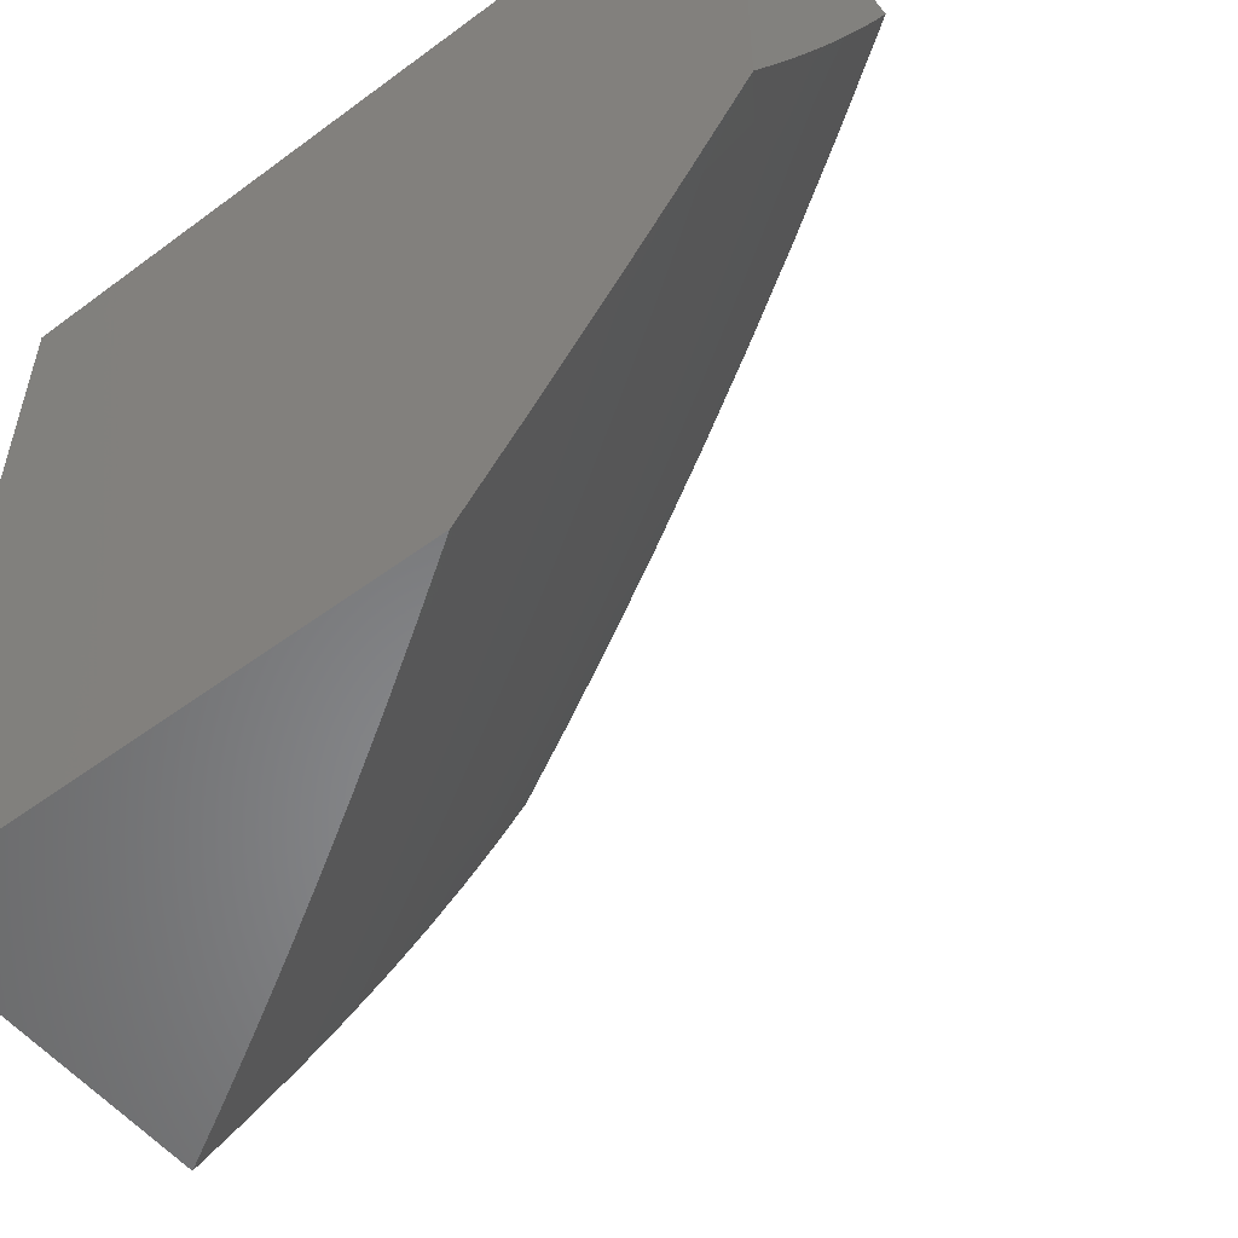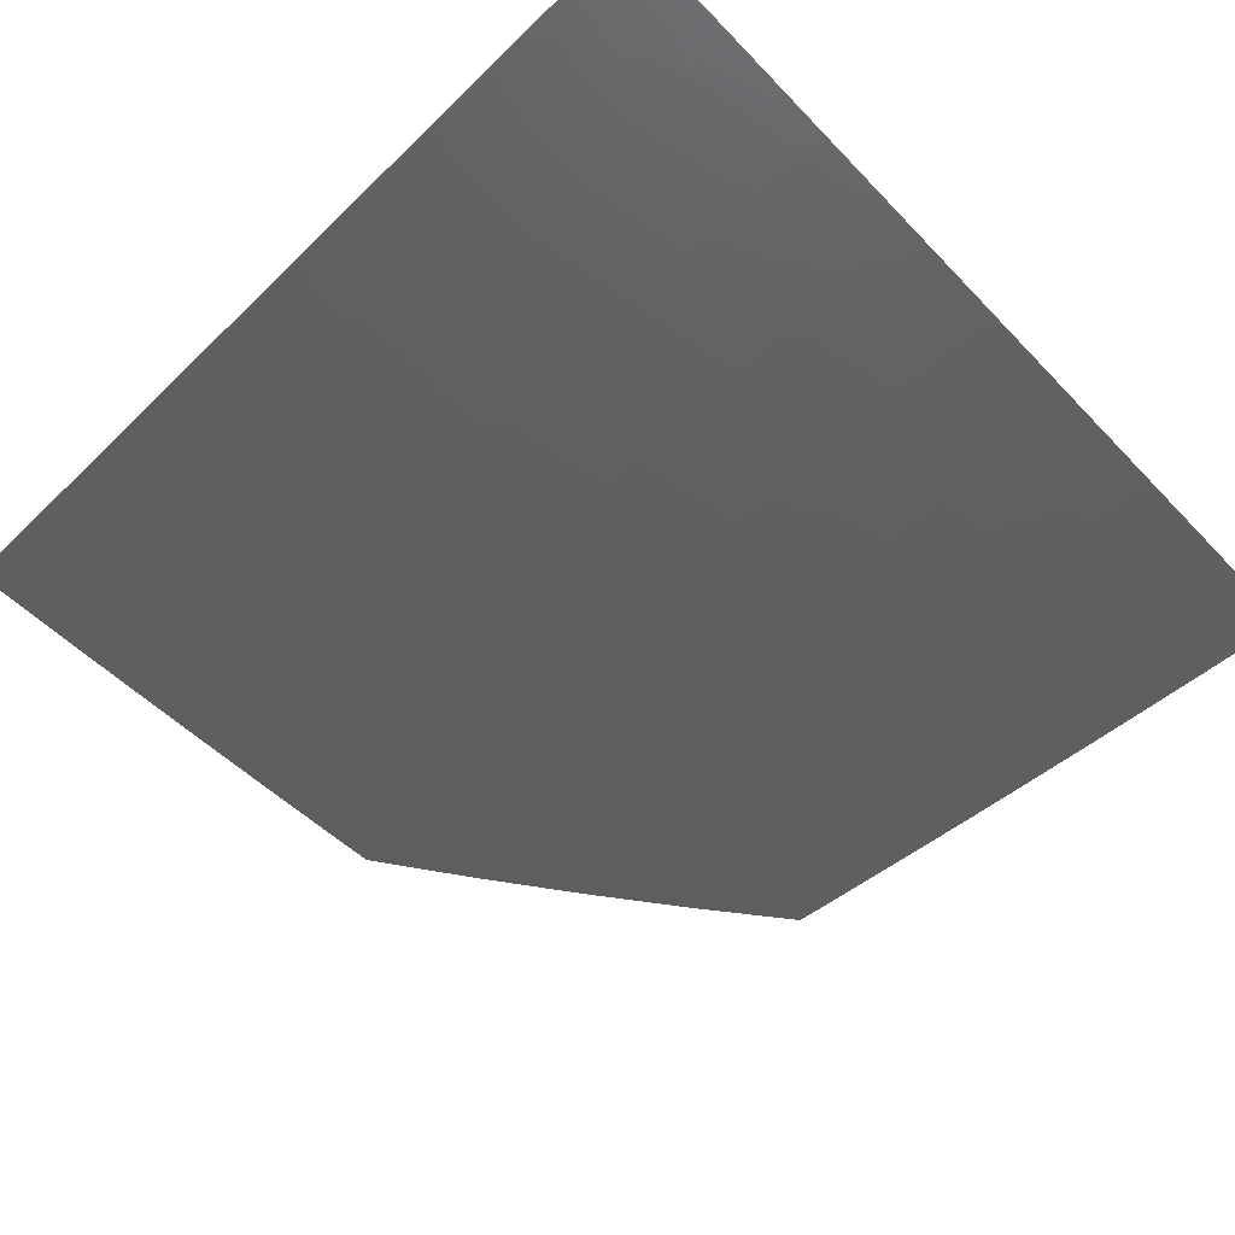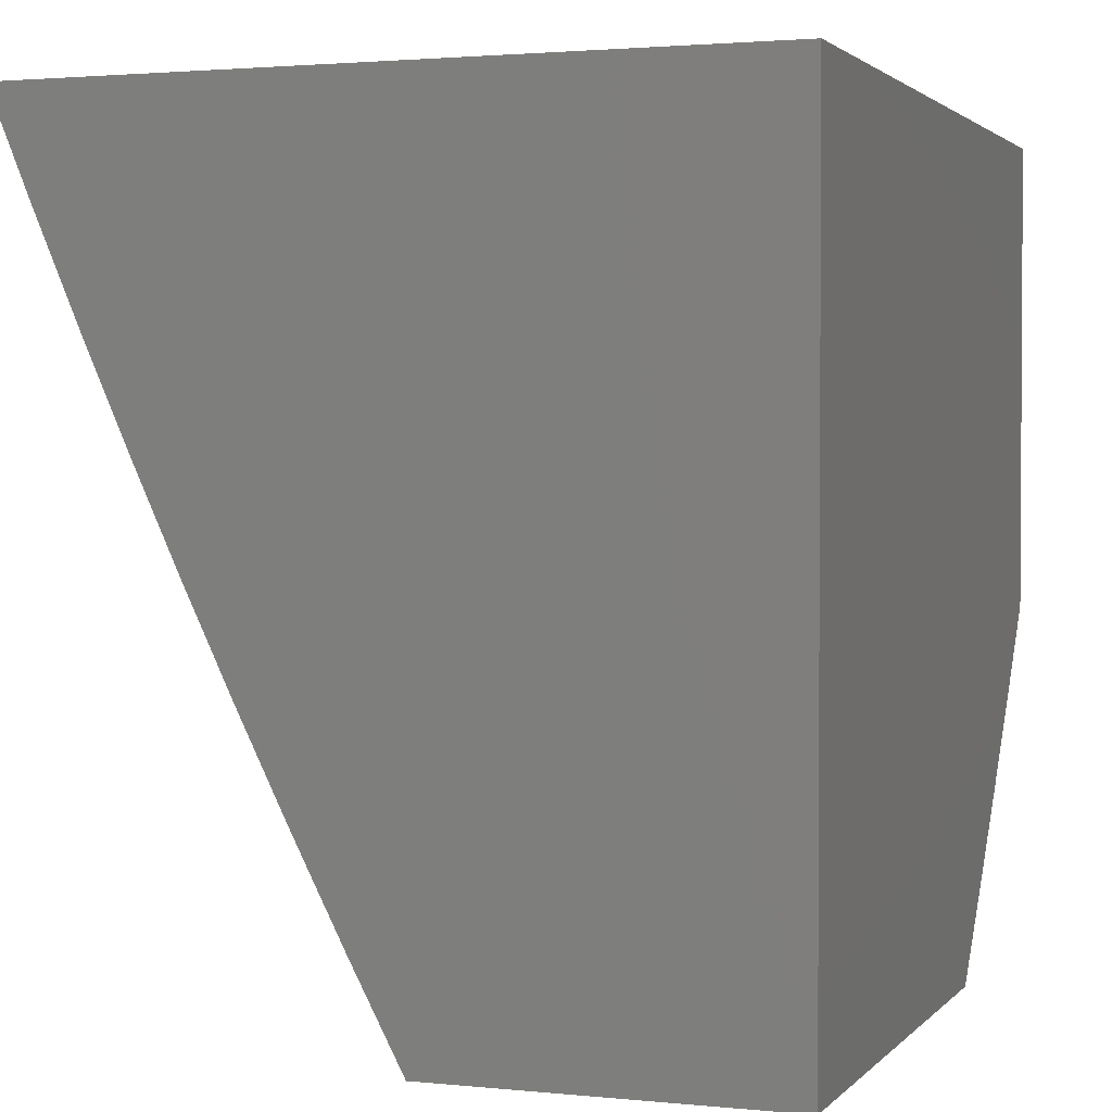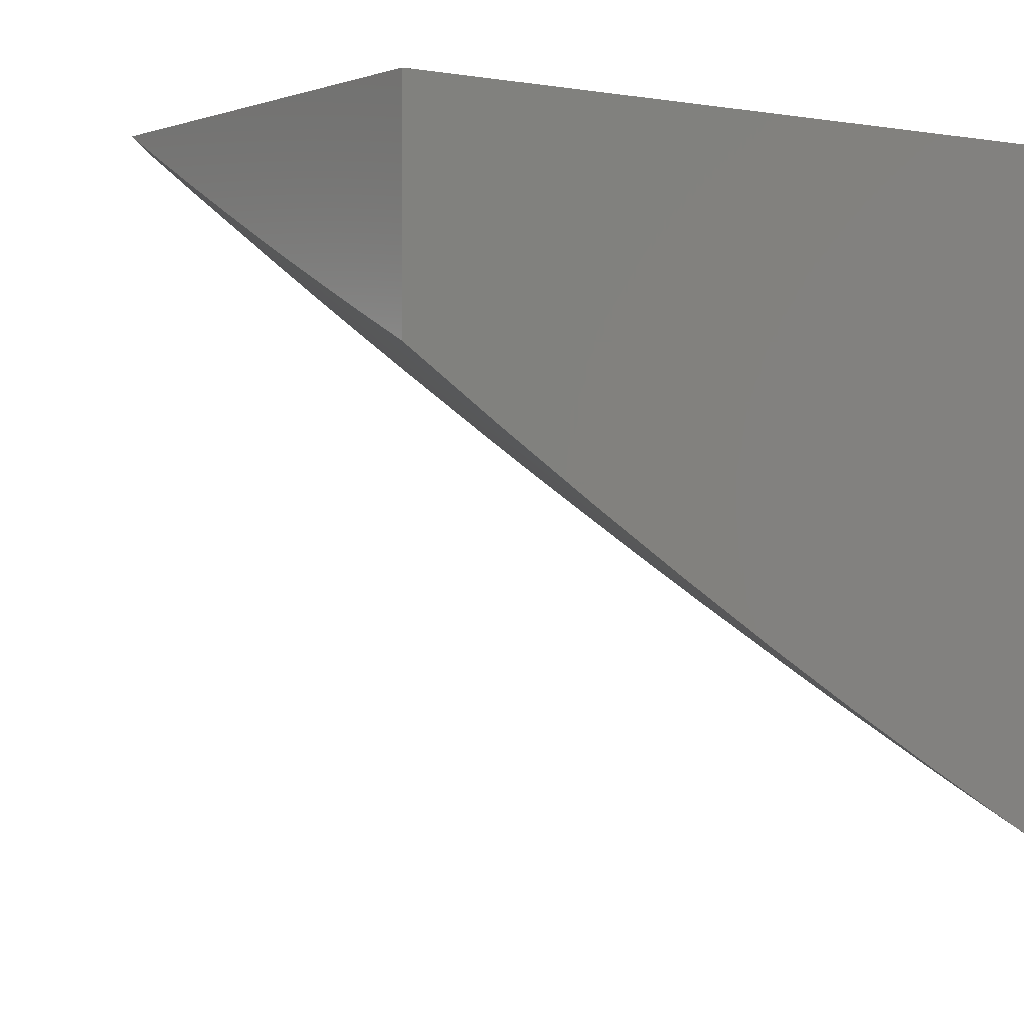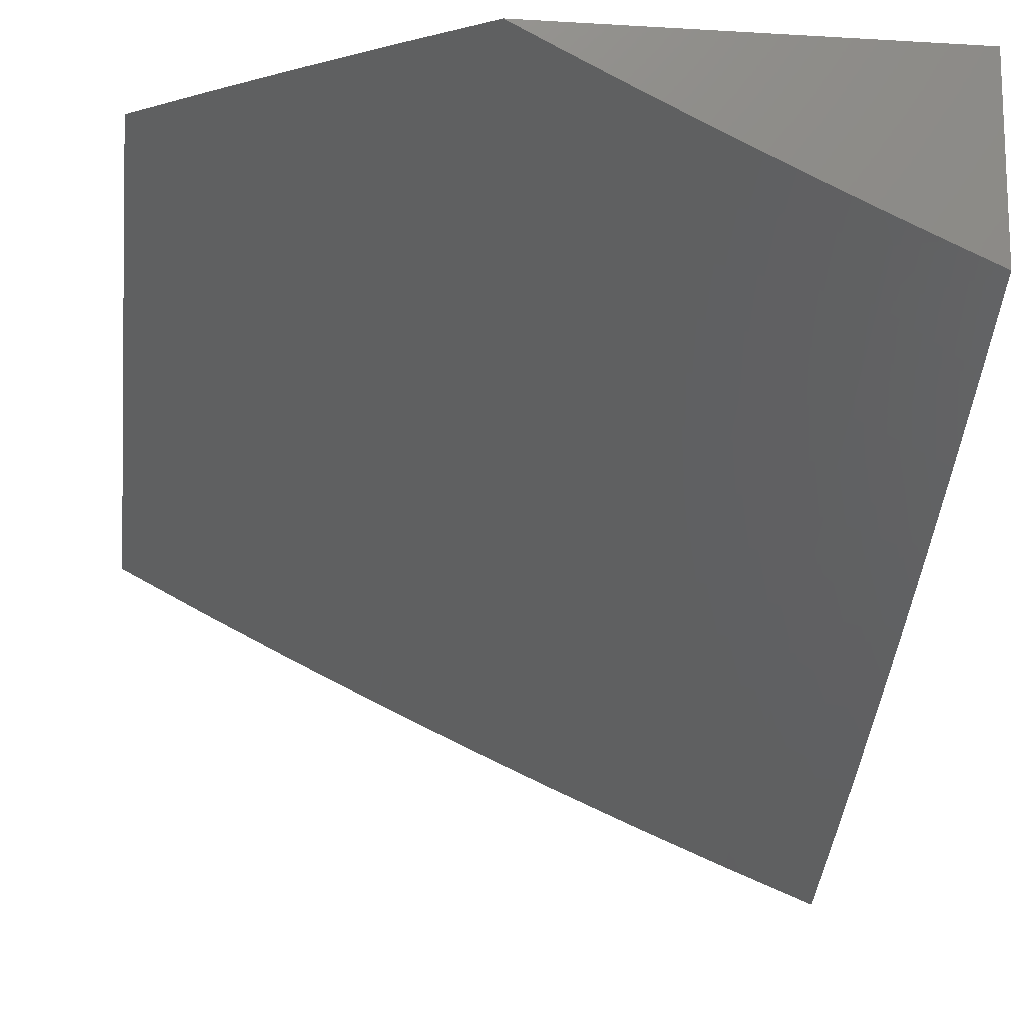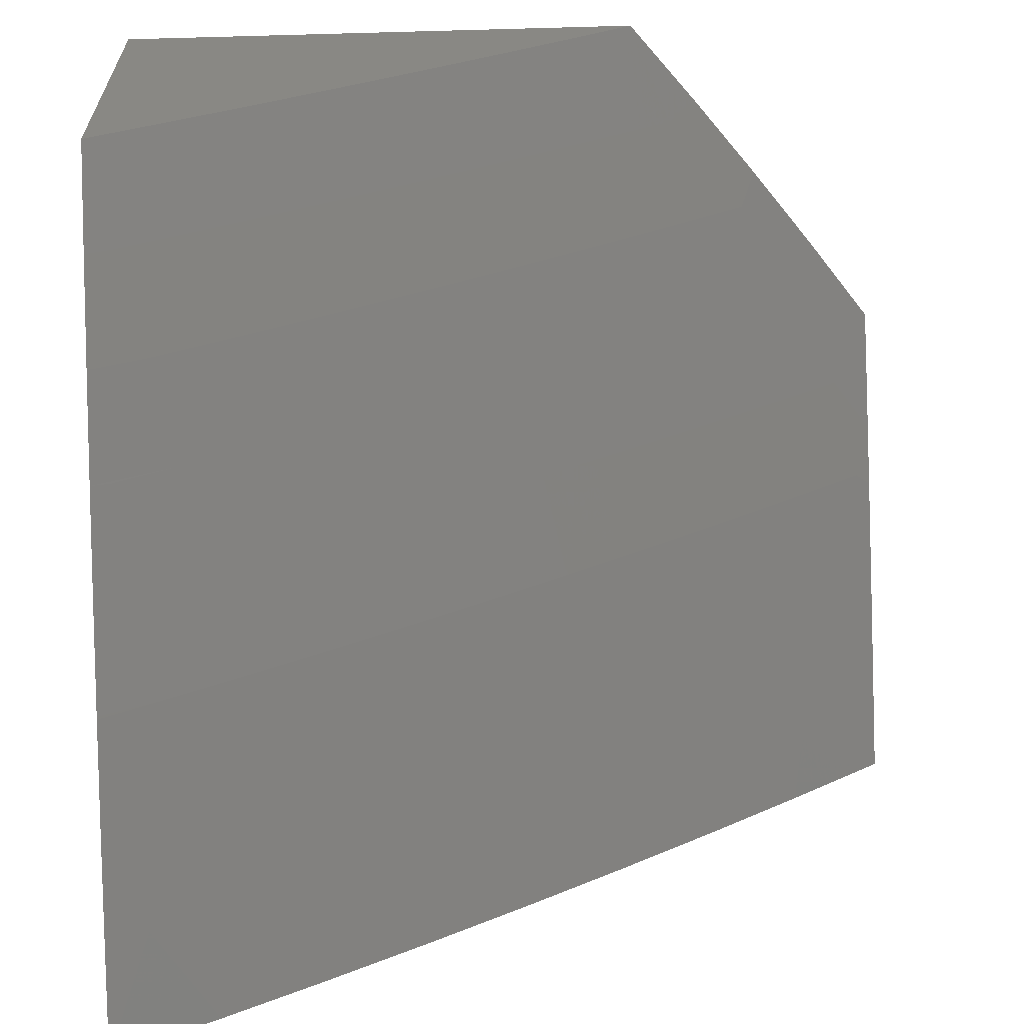
<metadata>
{"format":"stl","ext":"stl","renderer":"f3d","projection":"perspective","resolution":1024,"background":"white","views":[{"elev":-54.0,"azim":-141.8,"up":"+Z"},{"elev":-77.5,"azim":44.1,"up":"+Y"},{"elev":2.1,"azim":110.0,"up":"+Z"},{"elev":0.0,"azim":-36.1,"up":"+Y"},{"elev":-14.2,"azim":-97.4,"up":"+Y"},{"elev":-63.2,"azim":-178.4,"up":"+Y"}]}
</metadata>
<code>
# stl→obj: 133 verts, 262 faces
v -5.59 -8.055 -5
v -5.655 -8.08 -4.876
v -5.672 -8 -5
v -5.722 -8.034 -4.876
v -5.757 -8 -4.896
v -5.821 -8.033 -4.752
v -5.84 -8 -4.79
v -5.921 -8 -4.683
v -5.853 -8.077 -4.628
v -5.92 -8.03 -4.628
v -5.883 -8.119 -4.503
v -5.951 -8.071 -4.503
v -5.913 -8.159 -4.378
v -5.981 -8.112 -4.378
v -6 -8.141 -4.29
v -6 -8.106 -4.361
v -5.588 -8.124 -4.876
v -5.507 -8.109 -5
v -5.52 -8.168 -4.876
v -5.424 -8.163 -5
v -5.452 -8.212 -4.876
v -5.384 -8.255 -4.876
v -5.414 -8.301 -4.752
v -5.345 -8.344 -4.752
v -5.374 -8.389 -4.628
v -5.304 -8.431 -4.628
v -5.332 -8.475 -4.503
v -5.261 -8.517 -4.503
v -5.288 -8.56 -4.378
v -5.217 -8.601 -4.378
v -5.242 -8.643 -4.252
v -5.171 -8.684 -4.252
v -5.195 -8.724 -4.126
v -5.123 -8.765 -4.126
v -5.129 -8.814 -4
v -5.05 -8.805 -4.126
v -5 -8.884 -4
v -5 -8.832 -4.128
v -5 -8.778 -4.255
v -5.027 -8.764 -4.252
v -5.002 -8.722 -4.378
v -5.074 -8.682 -4.378
v -5 -8.722 -4.381
v -5 -8.664 -4.506
v -5.049 -8.639 -4.503
v -5 -8.605 -4.631
v -5.023 -8.594 -4.628
v -5.093 -8.554 -4.628
v -5.12 -8.599 -4.503
v -5.146 -8.642 -4.378
v -5.099 -8.724 -4.252
v -5.34 -8.215 -5
v -5.315 -8.297 -4.876
v -5.275 -8.386 -4.752
v -5.234 -8.472 -4.628
v -5.191 -8.558 -4.503
v -5.256 -8.267 -5
v -5.246 -8.339 -4.876
v -5.206 -8.427 -4.752
v -5.164 -8.514 -4.628
v -5.171 -8.318 -5
v -5.177 -8.38 -4.876
v -5.136 -8.468 -4.752
v -5.086 -8.368 -5
v -5.108 -8.421 -4.876
v -5.066 -8.508 -4.752
v -5 -8.544 -4.755
v -5.038 -8.461 -4.876
v -5 -8.417 -5
v -5 -8.482 -4.878
v -5.256 -8.742 -4
v -5.267 -8.683 -4.126
v -5.313 -8.601 -4.252
v -5.358 -8.517 -4.378
v -5.402 -8.432 -4.503
v -5.443 -8.346 -4.628
v -5.482 -8.258 -4.752
v -5.383 -8.668 -4
v -5.338 -8.641 -4.126
v -5.384 -8.559 -4.252
v -5.429 -8.475 -4.378
v -5.471 -8.389 -4.503
v -5.512 -8.302 -4.628
v -5.551 -8.214 -4.752
v -5.41 -8.599 -4.126
v -5.509 -8.592 -4
v -5.481 -8.556 -4.126
v -5.551 -8.512 -4.126
v -5.526 -8.472 -4.252
v -5.596 -8.428 -4.252
v -5.569 -8.388 -4.378
v -5.638 -8.343 -4.378
v -5.61 -8.301 -4.503
v -5.679 -8.257 -4.503
v -5.649 -8.214 -4.628
v -5.717 -8.169 -4.628
v -5.687 -8.125 -4.752
v -5.754 -8.079 -4.752
v -5.633 -8.515 -4
v -5.622 -8.468 -4.126
v -5.665 -8.384 -4.252
v -5.707 -8.298 -4.378
v -5.747 -8.211 -4.503
v -5.785 -8.123 -4.628
v -5.692 -8.423 -4.126
v -5.757 -8.436 -4
v -5.762 -8.377 -4.126
v -5.879 -8.355 -4
v -5.831 -8.331 -4.126
v -5.9 -8.285 -4.126
v -5.873 -8.246 -4.252
v -5.942 -8.199 -4.252
v -6 -8.272 -4
v -6 -8.24 -4.073
v -5.969 -8.237 -4.126
v -6 -8.207 -4.145
v -6 -8.174 -4.218
v -6 -8.071 -4.433
v -6 -8.036 -4.504
v -6 -8 -4.575
v -5.619 -8.17 -4.752
v -5.581 -8.258 -4.628
v -5.541 -8.346 -4.503
v -5.499 -8.431 -4.378
v -5.455 -8.516 -4.252
v -5.776 -8.252 -4.378
v -5.815 -8.165 -4.503
v -5.845 -8.206 -4.378
v -5.804 -8.293 -4.252
v -5.735 -8.338 -4.252
v -6 -8 -4
v -5 -8 -4
v -5 -8 -5
f 1 2 3
f 3 2 4
f 3 4 5
f 5 4 6
f 5 6 7
f 7 6 8
f 8 6 9
f 8 9 10
f 10 9 11
f 10 11 12
f 12 11 13
f 12 13 14
f 14 13 15
f 14 15 16
f 2 1 17
f 17 1 18
f 17 18 19
f 19 18 20
f 19 20 21
f 21 20 22
f 21 22 23
f 23 22 24
f 23 24 25
f 25 24 26
f 25 26 27
f 27 26 28
f 27 28 29
f 29 28 30
f 29 30 31
f 31 30 32
f 31 32 33
f 33 32 34
f 33 34 35
f 35 34 36
f 35 36 37
f 37 36 38
f 38 36 39
f 39 36 40
f 39 40 41
f 41 40 42
f 41 42 43
f 43 42 44
f 44 42 45
f 44 45 46
f 46 45 47
f 46 47 48
f 48 47 45
f 48 45 49
f 49 45 42
f 49 42 50
f 50 42 51
f 50 51 32
f 32 51 34
f 20 52 22
f 22 52 53
f 22 53 24
f 24 53 54
f 24 54 26
f 26 54 55
f 26 55 28
f 28 55 56
f 28 56 30
f 30 56 50
f 30 50 32
f 52 57 53
f 53 57 58
f 53 58 54
f 54 58 59
f 54 59 55
f 55 59 60
f 55 60 56
f 56 60 49
f 56 49 50
f 57 61 58
f 58 61 62
f 58 62 59
f 59 62 63
f 59 63 60
f 60 63 48
f 60 48 49
f 61 64 62
f 62 64 65
f 62 65 63
f 63 65 66
f 63 66 48
f 48 66 67
f 48 67 46
f 65 64 68
f 68 64 69
f 68 69 70
f 68 70 66
f 66 70 67
f 43 39 41
f 35 71 33
f 33 71 72
f 33 72 31
f 31 72 73
f 31 73 29
f 29 73 74
f 29 74 27
f 27 74 75
f 27 75 25
f 25 75 76
f 25 76 23
f 23 76 77
f 23 77 21
f 21 77 19
f 71 78 72
f 72 78 79
f 72 79 73
f 73 79 80
f 73 80 74
f 74 80 81
f 74 81 75
f 75 81 82
f 75 82 76
f 76 82 83
f 76 83 77
f 77 83 84
f 77 84 19
f 19 84 17
f 79 78 85
f 85 78 86
f 85 86 87
f 87 86 88
f 87 88 89
f 89 88 90
f 89 90 91
f 91 90 92
f 91 92 93
f 93 92 94
f 93 94 95
f 95 94 96
f 95 96 97
f 97 96 98
f 97 98 4
f 4 98 6
f 86 99 88
f 88 99 100
f 88 100 90
f 90 100 101
f 90 101 92
f 92 101 102
f 92 102 94
f 94 102 103
f 94 103 96
f 96 103 104
f 96 104 98
f 98 104 6
f 100 99 105
f 105 99 106
f 105 106 107
f 107 106 108
f 107 108 109
f 109 108 110
f 109 110 111
f 111 110 112
f 111 112 13
f 13 112 15
f 108 113 110
f 110 113 114
f 110 114 115
f 115 114 116
f 115 116 117
f 115 117 112
f 112 117 15
f 16 118 14
f 14 118 12
f 118 119 12
f 12 119 120
f 12 120 10
f 10 120 8
f 112 110 115
f 4 2 97
f 97 2 121
f 97 121 95
f 95 121 122
f 95 122 93
f 93 122 123
f 93 123 91
f 91 123 124
f 91 124 89
f 89 124 125
f 89 125 87
f 87 125 85
f 103 126 127
f 127 126 128
f 127 128 11
f 11 128 13
f 126 129 128
f 128 129 111
f 128 111 13
f 103 102 126
f 126 102 130
f 126 130 129
f 129 130 107
f 129 107 109
f 129 109 111
f 103 127 104
f 104 127 9
f 104 9 6
f 9 127 11
f 2 17 121
f 121 17 84
f 121 84 122
f 122 84 83
f 122 83 123
f 123 83 82
f 123 82 124
f 124 82 81
f 124 81 125
f 125 81 80
f 125 80 85
f 85 80 79
f 105 107 130
f 105 130 101
f 101 130 102
f 100 105 101
f 68 66 65
f 36 34 51
f 36 51 40
f 40 51 42
f 113 108 131
f 131 108 106
f 131 106 132
f 132 106 99
f 132 99 86
f 86 78 132
f 132 78 71
f 132 71 35
f 35 37 132
f 37 38 132
f 132 38 39
f 132 39 43
f 43 44 132
f 132 44 46
f 132 46 67
f 132 67 133
f 133 67 70
f 133 70 69
f 69 64 133
f 133 64 61
f 133 61 57
f 57 52 133
f 133 52 20
f 133 20 18
f 18 1 133
f 133 1 3
f 120 119 131
f 131 119 118
f 131 118 16
f 16 15 131
f 131 15 117
f 131 117 116
f 116 114 131
f 131 114 113
f 3 5 133
f 133 5 132
f 132 5 7
f 132 7 8
f 8 120 132
f 132 120 131

</code>
